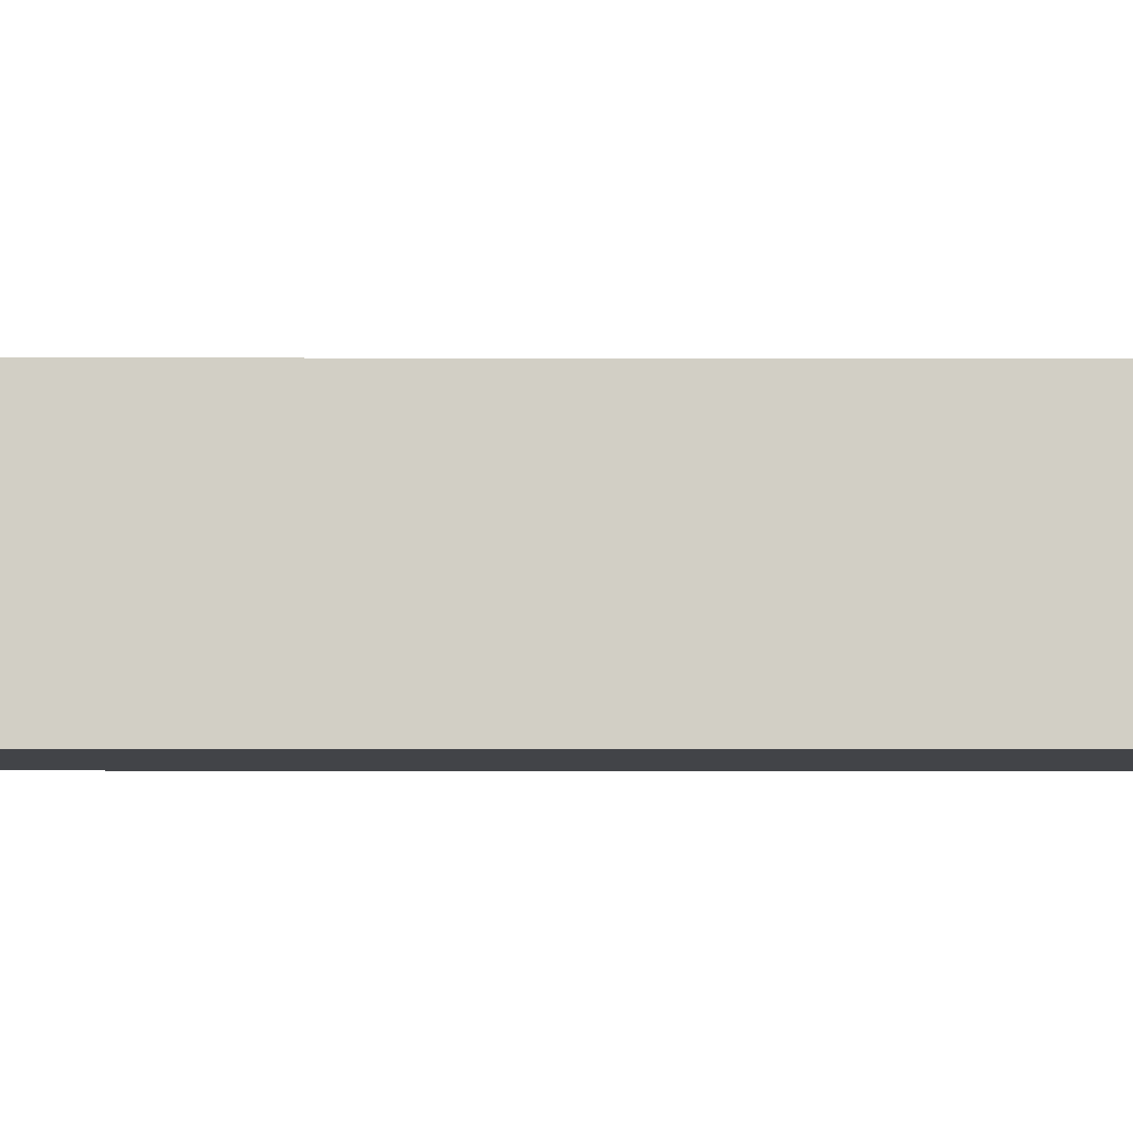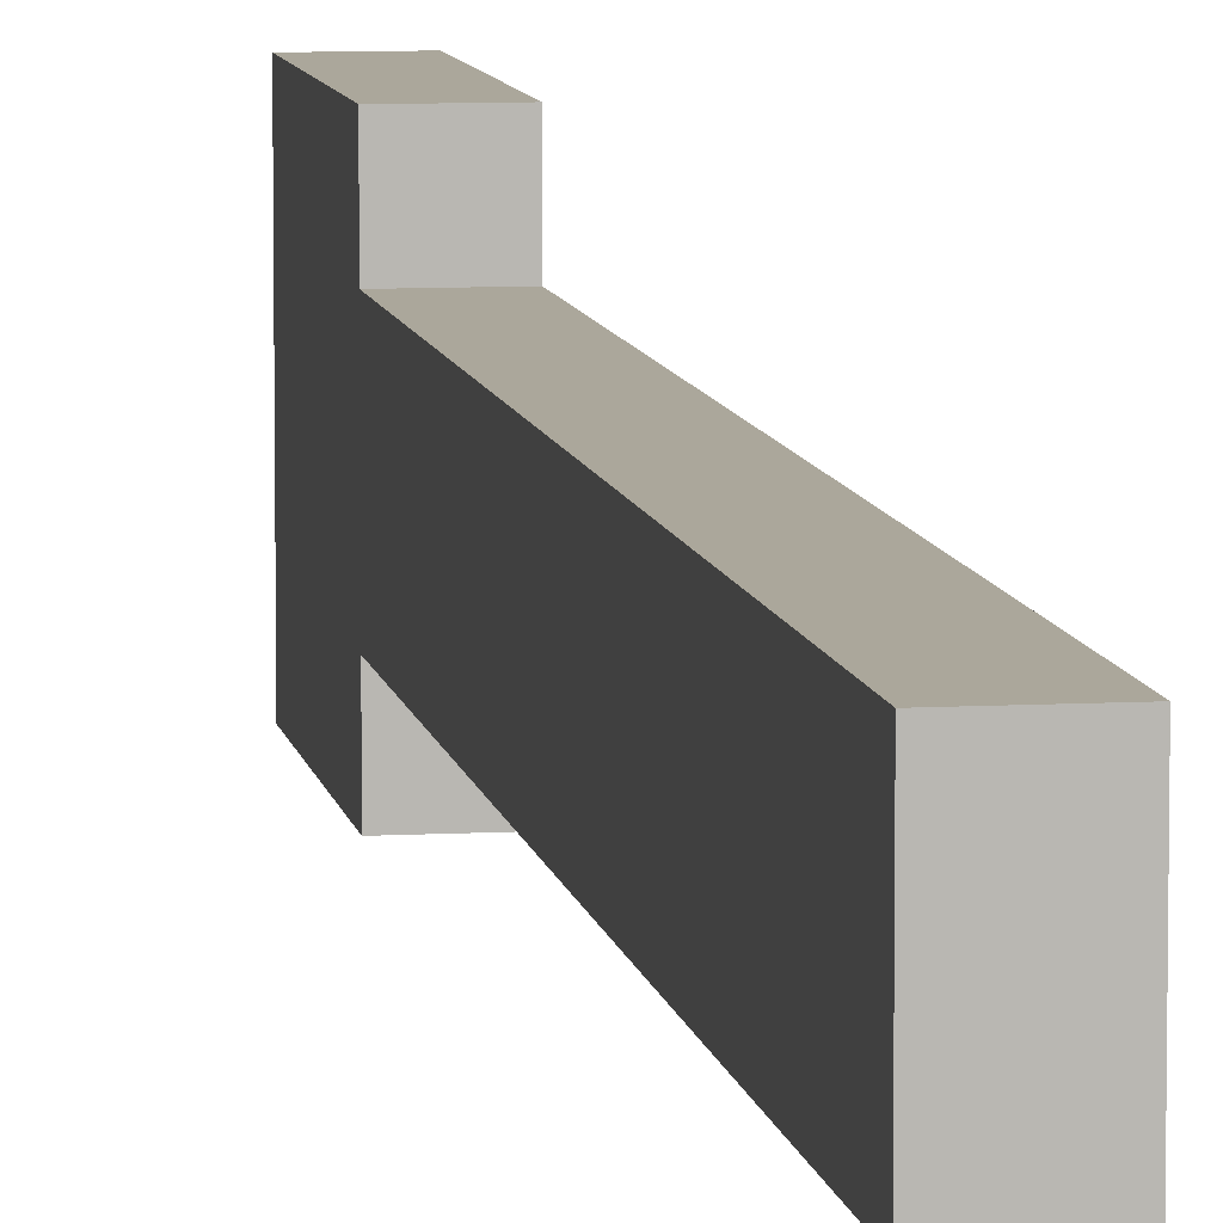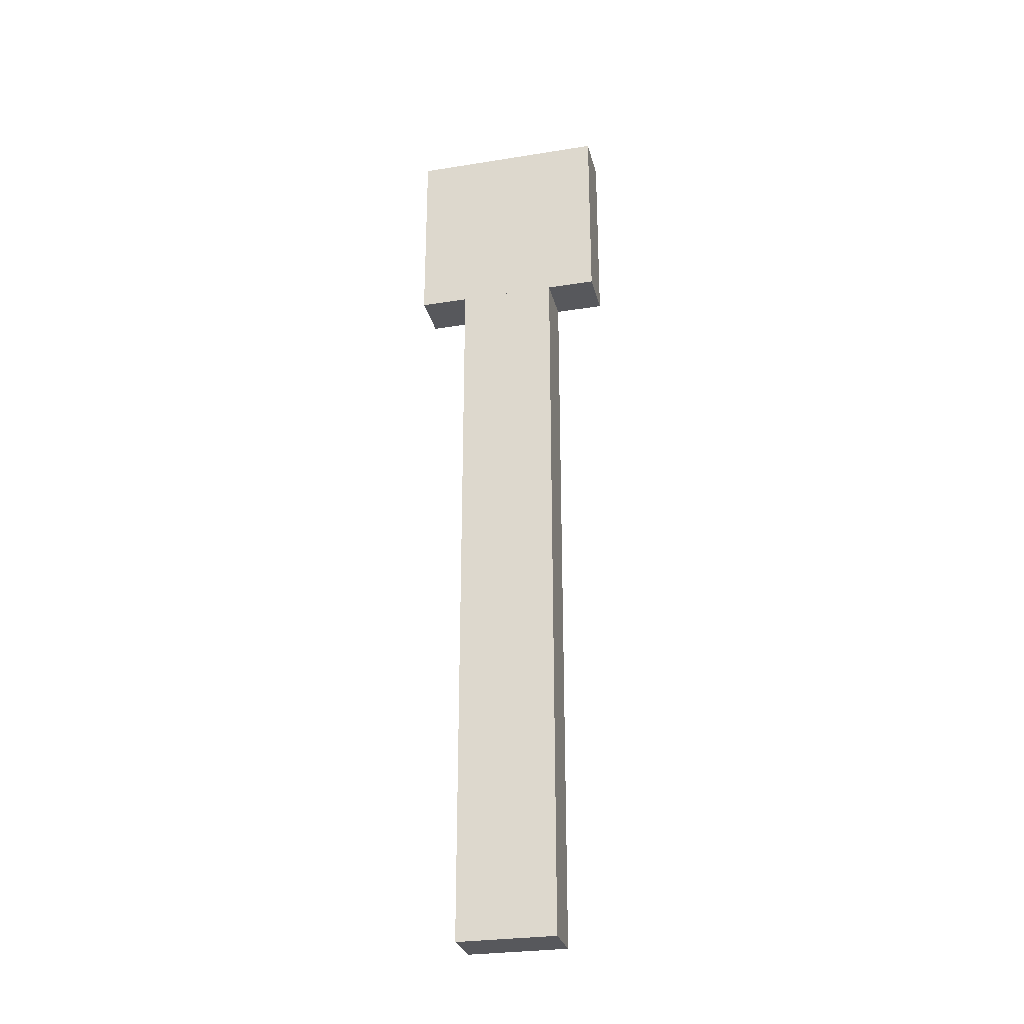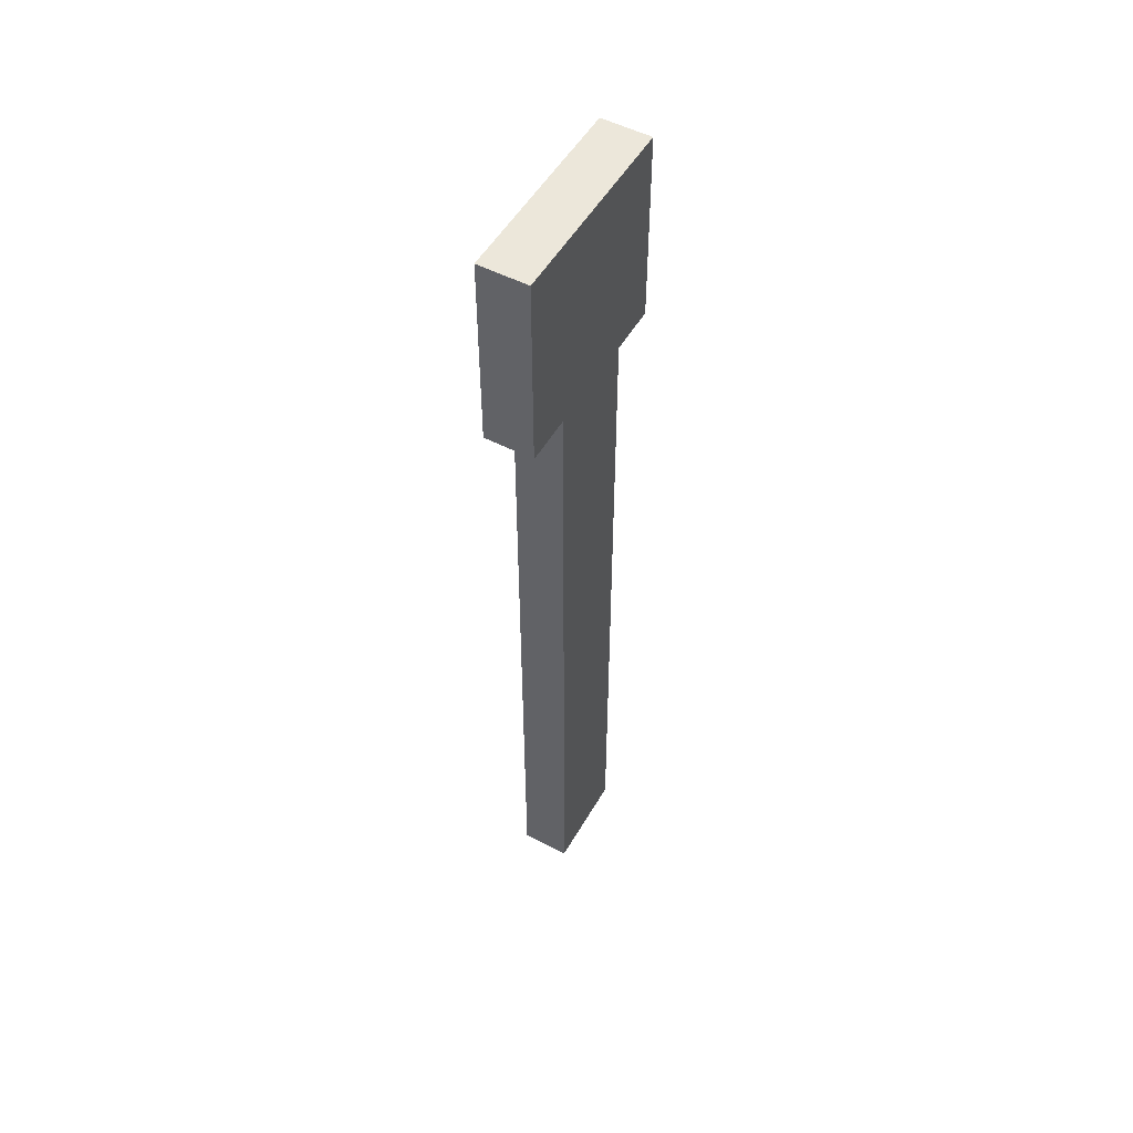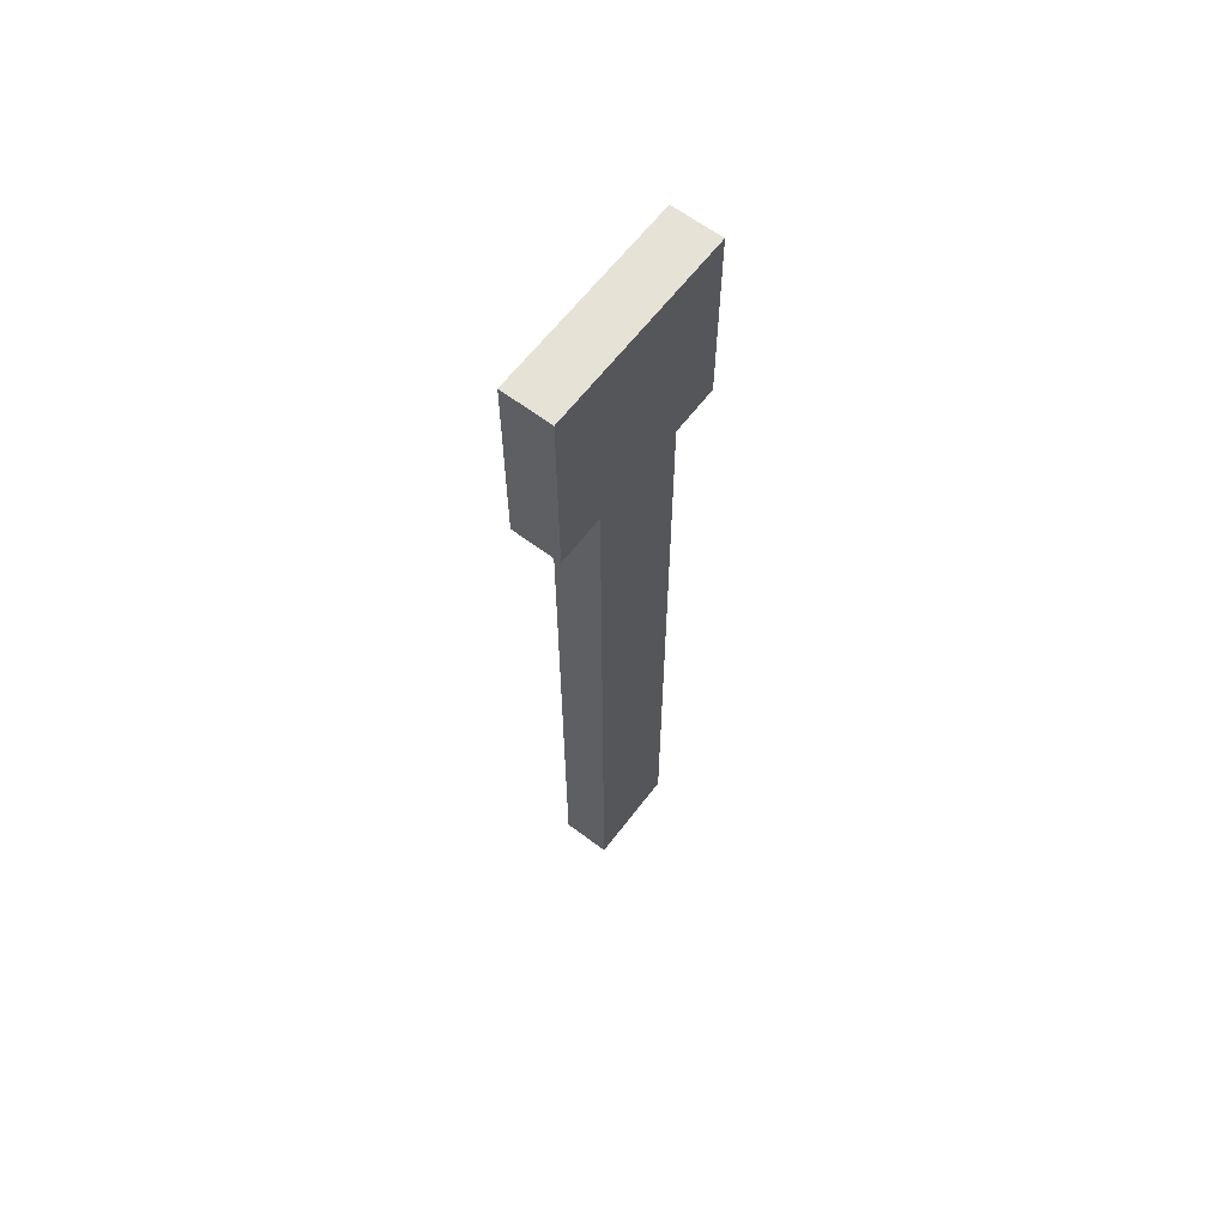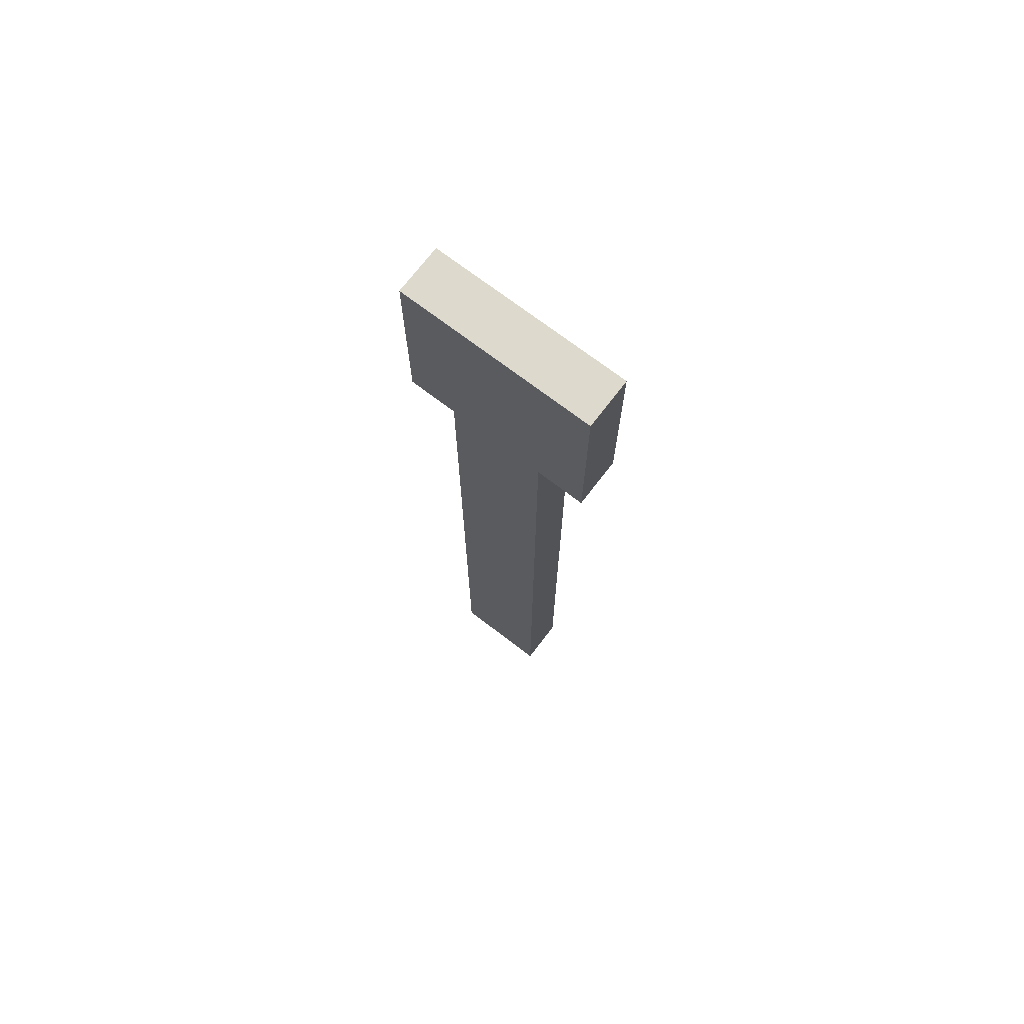
<metadata>
{"format":"obj","ext":"obj","renderer":"f3d","projection":"perspective","resolution":1024,"background":"white","views":[{"elev":-7.9,"azim":89.7,"up":"+Y"},{"elev":8.1,"azim":170.9,"up":"+Y"},{"elev":-28.4,"azim":103.5,"up":"+Z"},{"elev":52.1,"azim":29.4,"up":"+Z"},{"elev":63.3,"azim":-142.7,"up":"+Z"},{"elev":72.0,"azim":-52.6,"up":"+Z"}]}
</metadata>
<code>
o cube.001
v 1.438 0.0625 0.875
v 1.438 0.0625 -0.0625
v 1.438 -0.0625 0.875
v 1.438 -0.0625 -0.0625
v 1.375 0.0625 -0.0625
v 1.375 0.0625 0.875
v 1.375 -0.0625 -0.0625
v 1.375 -0.0625 0.875
v 1.438 0.125 1.125
v 1.438 0.125 0.875
v 1.438 -0.125 1.125
v 1.438 -0.125 0.875
v 1.375 0.125 0.875
v 1.375 0.125 1.125
v 1.375 -0.125 0.875
v 1.375 -0.125 1.125
f 4 7 5 2
f 3 4 2 1
f 8 3 1 6
f 7 8 6 5
f 6 1 2 5
f 7 4 3 8
f 12 15 13 10
f 11 12 10 9
f 16 11 9 14
f 15 16 14 13
f 14 9 10 13
f 15 12 11 16

</code>
